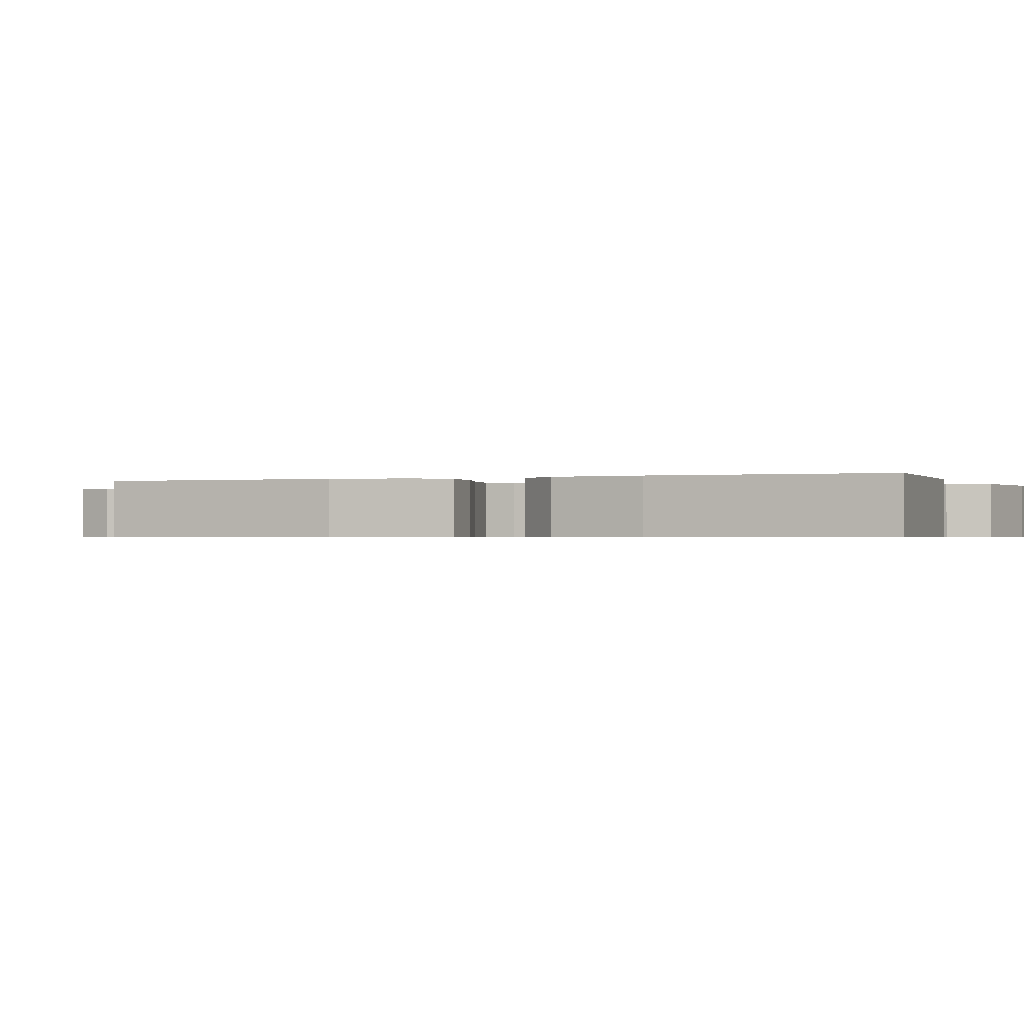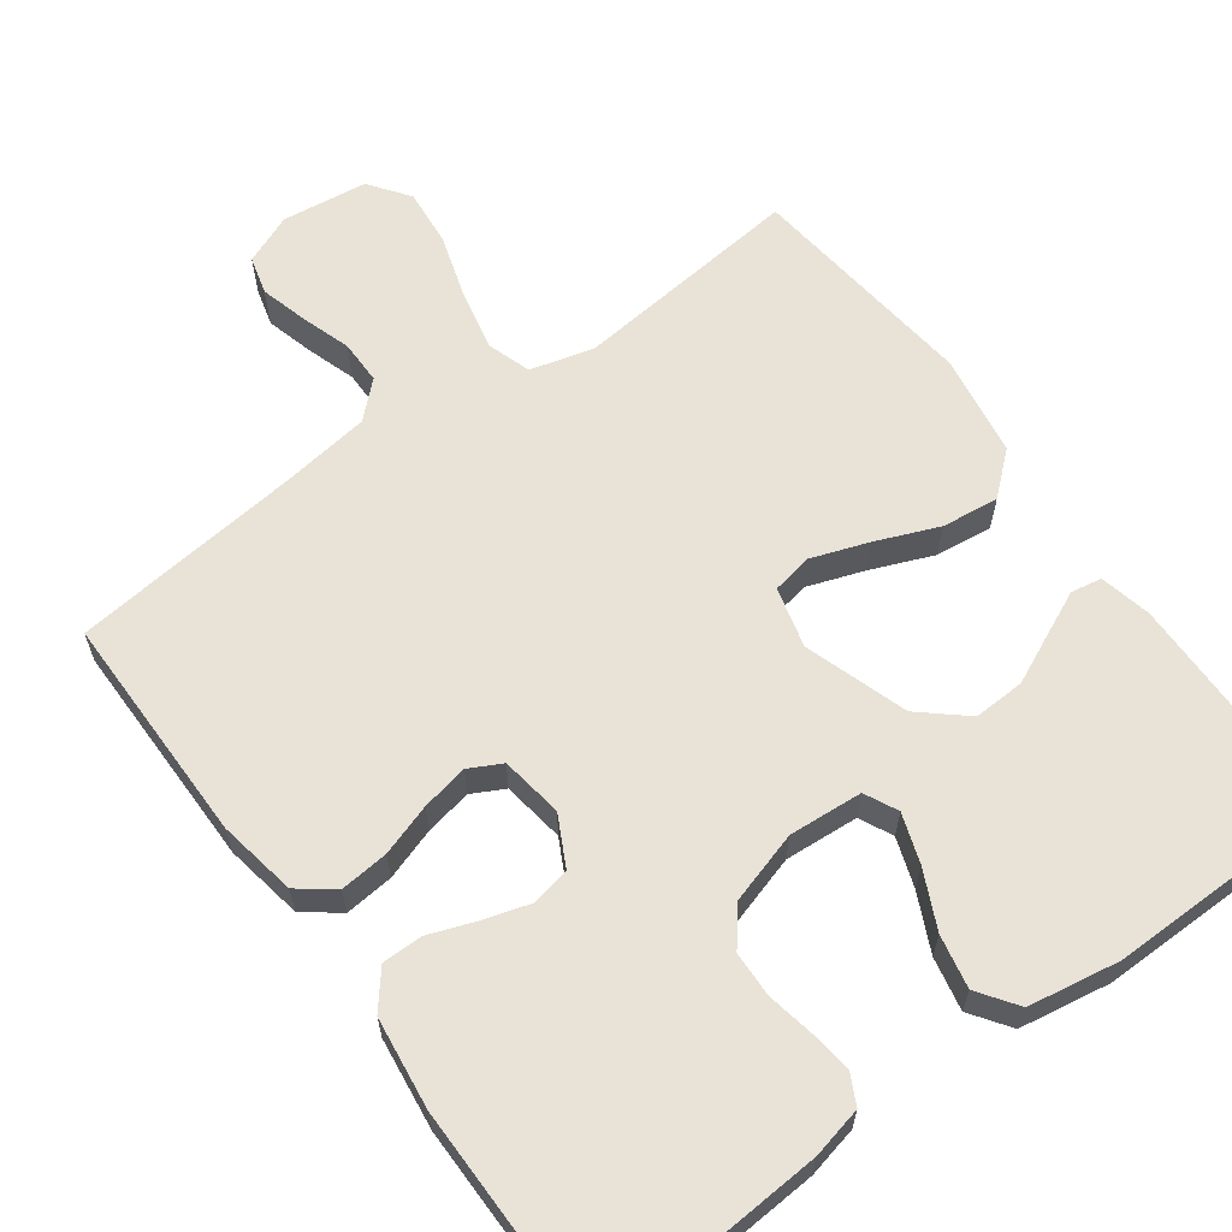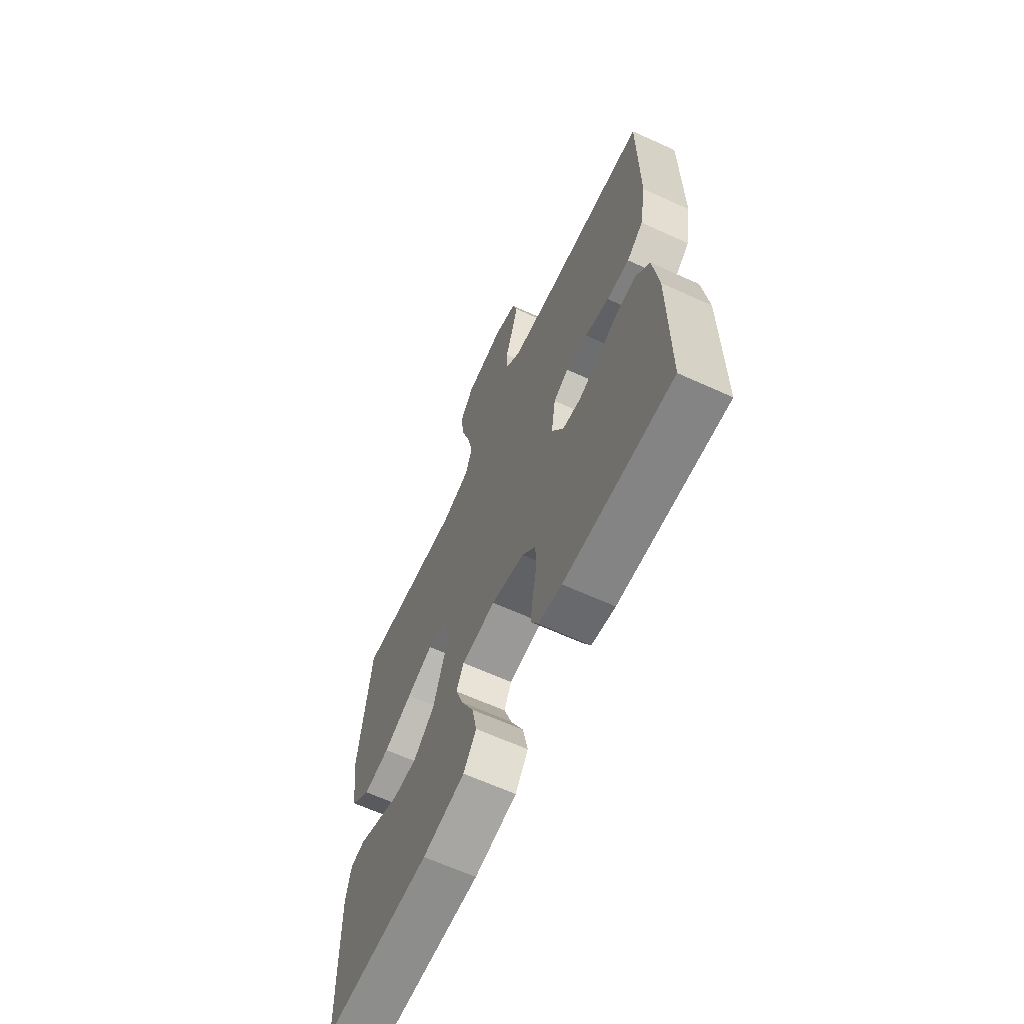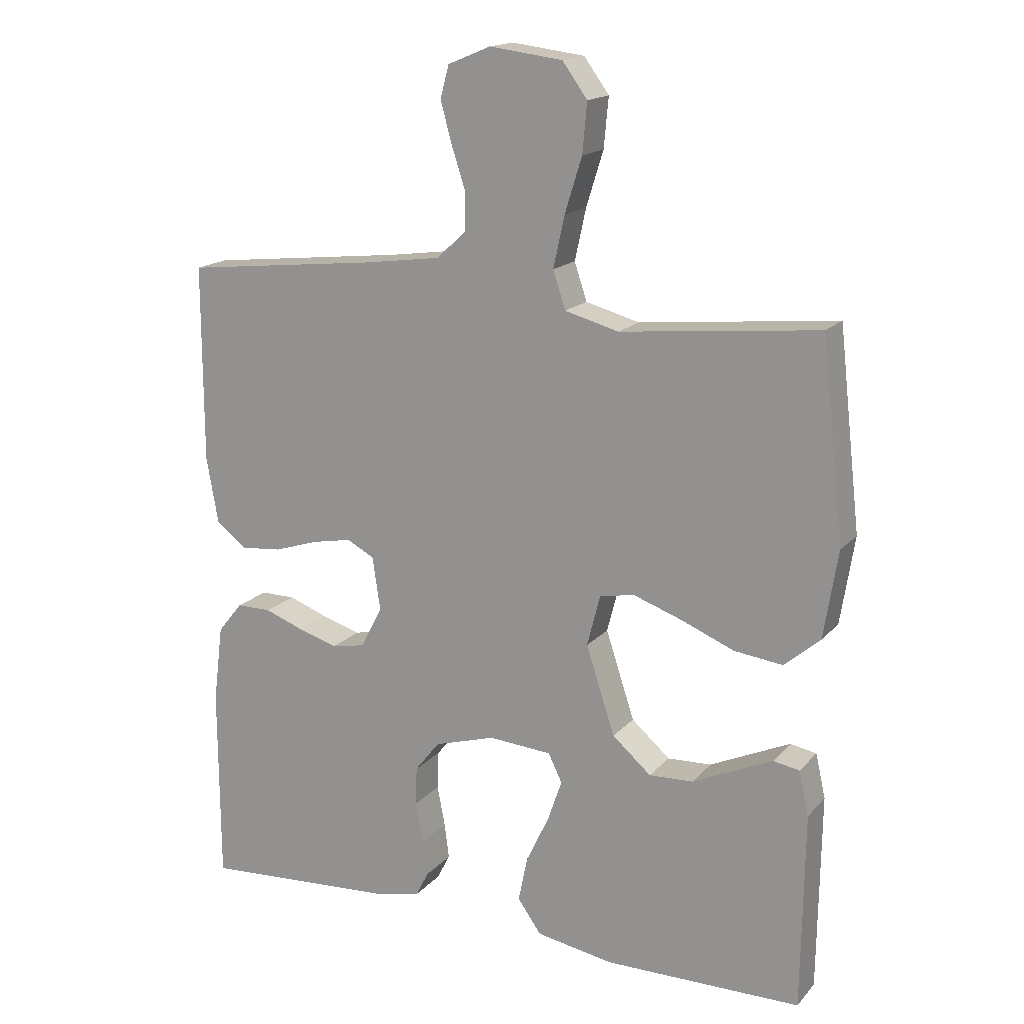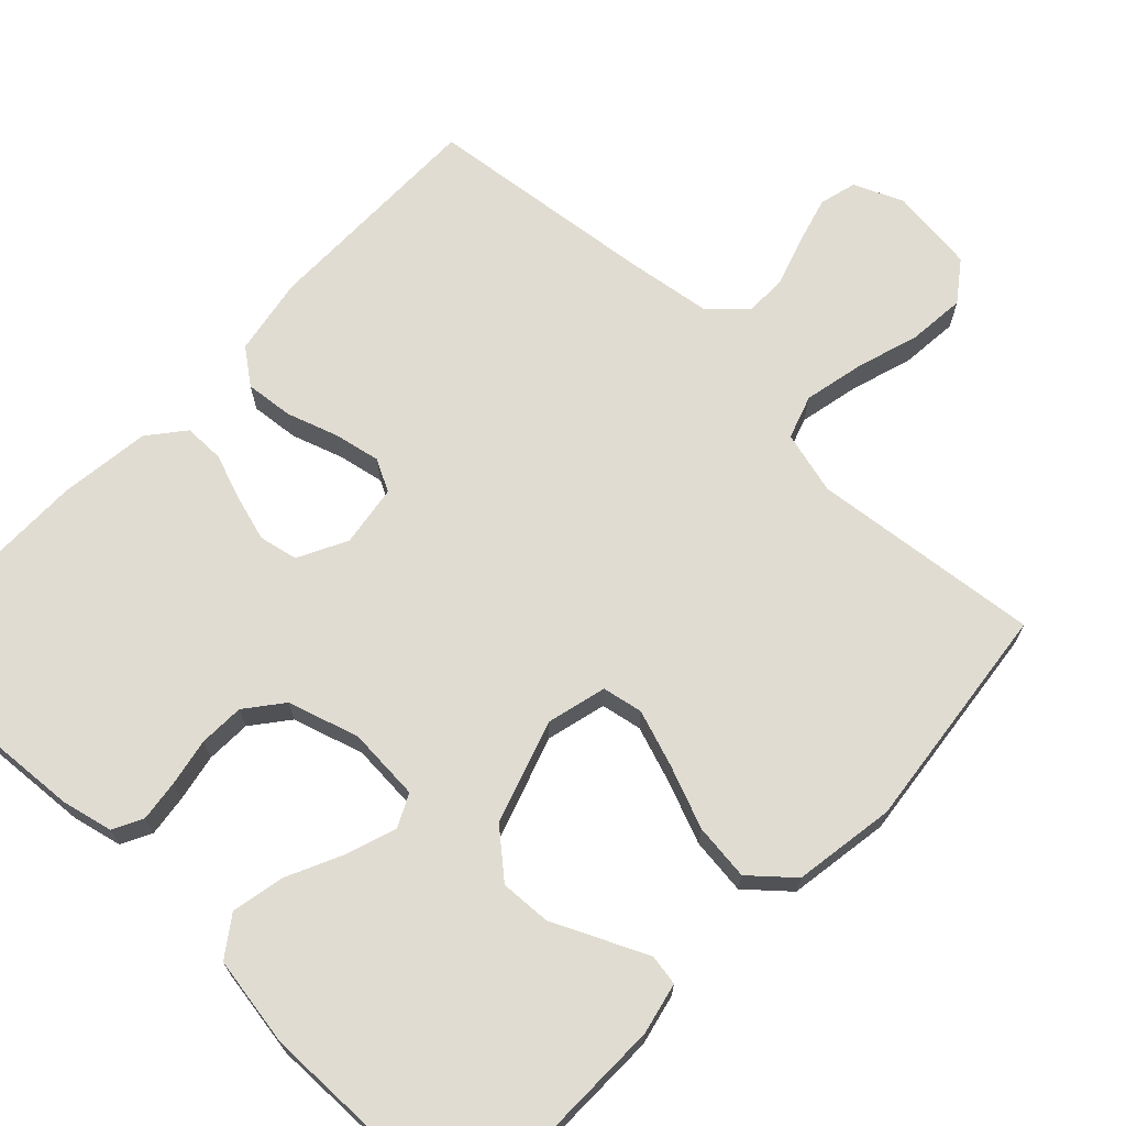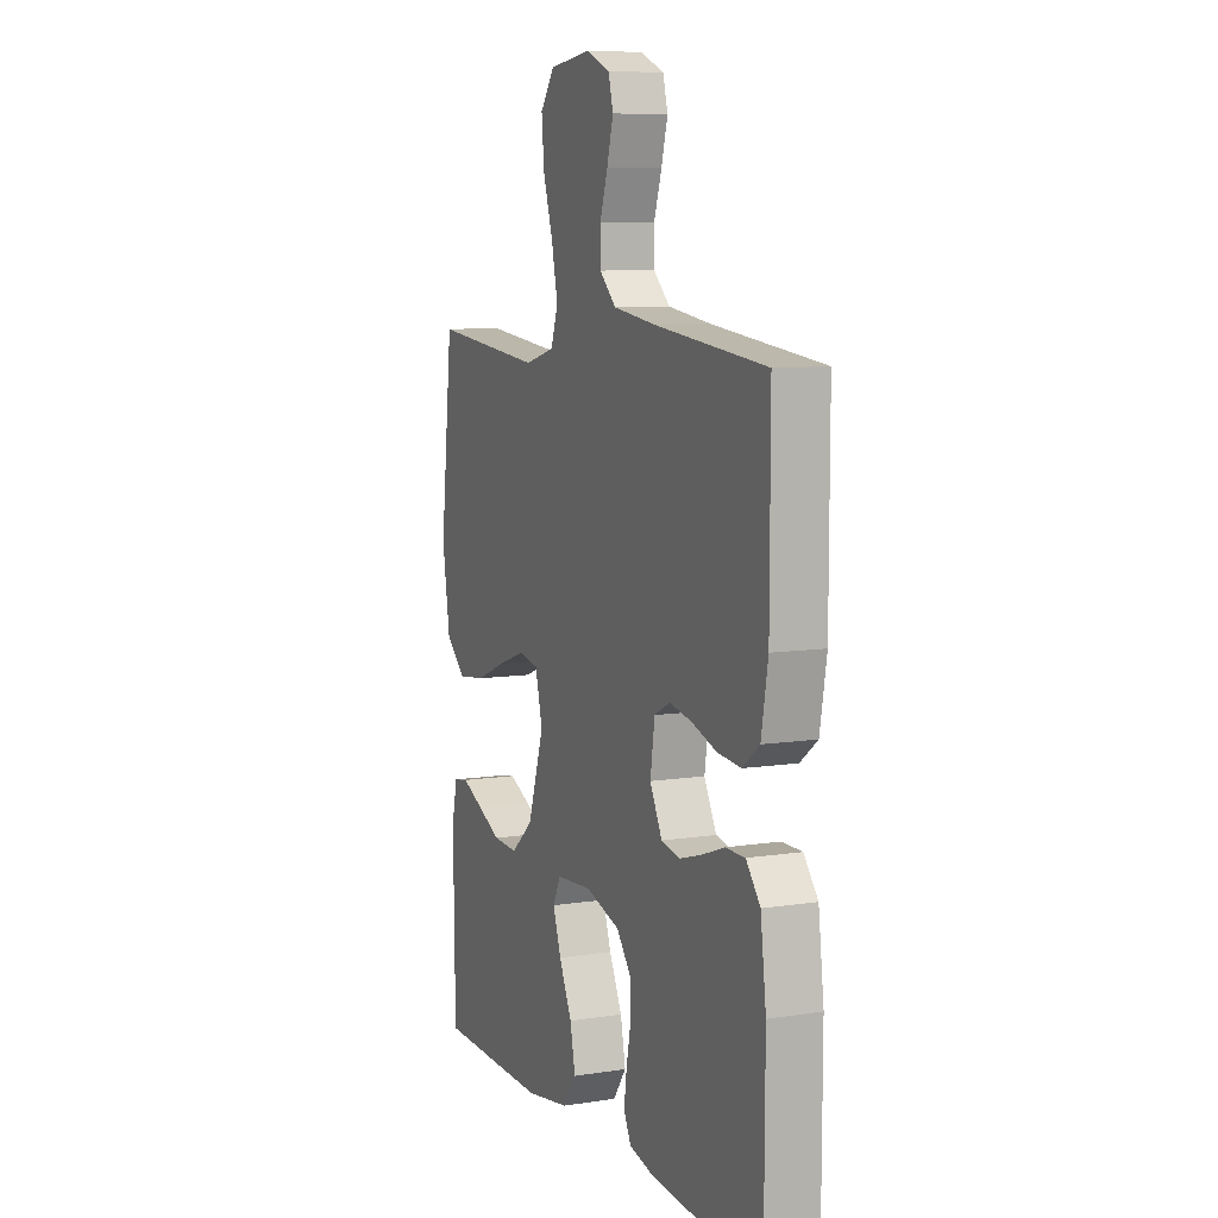
<metadata>
{"format":"obj","ext":"obj","renderer":"f3d","projection":"perspective","resolution":1024,"background":"white","views":[{"elev":-0.6,"azim":112.3,"up":"+Y"},{"elev":62.5,"azim":143.9,"up":"+Y"},{"elev":-65.0,"azim":65.4,"up":"+Z"},{"elev":16.7,"azim":-153.0,"up":"+Z"},{"elev":69.1,"azim":-136.5,"up":"+Y"},{"elev":8.5,"azim":67.1,"up":"+Z"}]}
</metadata>
<code>
v 0.5 0.07 -0.5
v 0.2 0.07 -0.48
v 0.134 0.07 -0.465
v 0.114 0.07 -0.426
v 0.121 0.07 -0.372
v 0.133 0.07 -0.31
v 0.131 0.07 -0.251
v 0.093 0.07 -0.203
v 0 0.07 -0.175
v -0.096 0.07 -0.182
v -0.117 0.07 -0.225
v -0.095 0.07 -0.289
v -0.06 0.07 -0.363
v -0.046 0.07 -0.432
v -0.082 0.07 -0.483
v -0.2 0.07 -0.503
v -0.5 0.07 -0.5
v -0.504 0.07 -0.2
v -0.489 0.07 -0.133
v -0.449 0.07 -0.126
v -0.392 0.07 -0.152
v -0.327 0.07 -0.182
v -0.26 0.07 -0.185
v -0.201 0.07 -0.134
v -0.157 0.07 0
v -0.177 0.07 0.078
v -0.23 0.07 0.088
v -0.304 0.07 0.062
v -0.385 0.07 0.029
v -0.459 0.07 0.02
v -0.513 0.07 0.067
v -0.534 0.07 0.2
v -0.5 0.07 0.5
v -0.2 0.07 0.469
v -0.118 0.07 0.491
v -0.099 0.07 0.548
v -0.116 0.07 0.626
v -0.142 0.07 0.709
v -0.149 0.07 0.784
v -0.111 0.07 0.836
v 0 0.07 0.85
v 0.065 0.07 0.823
v 0.078 0.07 0.774
v 0.061 0.07 0.712
v 0.04 0.07 0.648
v 0.04 0.07 0.591
v 0.085 0.07 0.549
v 0.2 0.07 0.533
v 0.5 0.07 0.5
v 0.5 0.07 0.2
v 0.482 0.07 0.098
v 0.436 0.07 0.063
v 0.373 0.07 0.069
v 0.306 0.07 0.091
v 0.245 0.07 0.103
v 0.203 0.07 0.081
v 0.191 0.07 0
v 0.224 0.07 -0.064
v 0.275 0.07 -0.074
v 0.335 0.07 -0.056
v 0.395 0.07 -0.034
v 0.448 0.07 -0.034
v 0.486 0.07 -0.081
v 0.501 0.07 -0.2
v 0.5 0 -0.5
v 0.2 0 -0.48
v 0.134 0 -0.465
v 0.114 0 -0.426
v 0.121 0 -0.372
v 0.133 0 -0.31
v 0.131 0 -0.251
v 0.093 0 -0.203
v 0 0 -0.175
v -0.096 0 -0.182
v -0.117 0 -0.225
v -0.095 0 -0.289
v -0.06 0 -0.363
v -0.046 0 -0.432
v -0.082 0 -0.483
v -0.2 0 -0.503
v -0.5 0 -0.5
v -0.504 0 -0.2
v -0.489 0 -0.133
v -0.449 0 -0.126
v -0.392 0 -0.152
v -0.327 0 -0.182
v -0.26 0 -0.185
v -0.201 0 -0.134
v -0.157 0 0
v -0.177 0 0.078
v -0.23 0 0.088
v -0.304 0 0.062
v -0.385 0 0.029
v -0.459 0 0.02
v -0.513 0 0.067
v -0.534 0 0.2
v -0.5 0 0.5
v -0.2 0 0.469
v -0.118 0 0.491
v -0.099 0 0.548
v -0.116 0 0.626
v -0.142 0 0.709
v -0.149 0 0.784
v -0.111 0 0.836
v 0 0 0.85
v 0.065 0 0.823
v 0.078 0 0.774
v 0.061 0 0.712
v 0.04 0 0.648
v 0.04 0 0.591
v 0.085 0 0.549
v 0.2 0 0.533
v 0.5 0 0.5
v 0.5 0 0.2
v 0.482 0 0.098
v 0.436 0 0.063
v 0.373 0 0.069
v 0.306 0 0.091
v 0.245 0 0.103
v 0.203 0 0.081
v 0.191 0 0
v 0.224 0 -0.064
v 0.275 0 -0.074
v 0.335 0 -0.056
v 0.395 0 -0.034
v 0.448 0 -0.034
v 0.486 0 -0.081
v 0.501 0 -0.2
f 60 61 62 63
f 59 60 63 64
f 58 59 64 1
f 51 52 53 54
f 51 54 55
f 48 49 50 51
f 47 48 51 55
f 46 47 55 56
f 42 43 44 45
f 40 41 42 45
f 40 45 46
f 37 38 39 40
f 36 37 40 46
f 35 36 46 56
f 31 32 33 34
f 28 29 30 31
f 27 28 31 34
f 26 27 34 35
f 19 20 21 22
f 17 18 19 22
f 17 22 23
f 16 17 23 24
f 12 13 14 15
f 11 12 15 16
f 3 4 5 6
f 1 2 3 6
f 58 1 6 7
f 57 58 7 8
f 56 57 8 9
f 25 26 35 56
f 25 56 9 10
f 11 16 24 25
f 10 11 25
f 127 126 125 124
f 128 127 124 123
f 65 128 123 122
f 118 117 116 115
f 119 118 115
f 115 114 113 112
f 119 115 112 111
f 120 119 111 110
f 109 108 107 106
f 109 106 105 104
f 110 109 104
f 104 103 102 101
f 110 104 101 100
f 120 110 100 99
f 98 97 96 95
f 95 94 93 92
f 98 95 92 91
f 99 98 91 90
f 86 85 84 83
f 86 83 82 81
f 87 86 81
f 88 87 81 80
f 79 78 77 76
f 80 79 76 75
f 70 69 68 67
f 70 67 66 65
f 71 70 65 122
f 72 71 122 121
f 73 72 121 120
f 120 99 90 89
f 74 73 120 89
f 89 88 80 75
f 89 75 74
f 1 65 66 2
f 2 66 67 3
f 3 67 68 4
f 4 68 69 5
f 5 69 70 6
f 6 70 71 7
f 7 71 72 8
f 8 72 73 9
f 9 73 74 10
f 10 74 75 11
f 11 75 76 12
f 12 76 77 13
f 13 77 78 14
f 14 78 79 15
f 15 79 80 16
f 16 80 81 17
f 17 81 82 18
f 18 82 83 19
f 19 83 84 20
f 20 84 85 21
f 21 85 86 22
f 22 86 87 23
f 23 87 88 24
f 24 88 89 25
f 25 89 90 26
f 26 90 91 27
f 27 91 92 28
f 28 92 93 29
f 29 93 94 30
f 30 94 95 31
f 31 95 96 32
f 32 96 97 33
f 33 97 98 34
f 34 98 99 35
f 35 99 100 36
f 36 100 101 37
f 37 101 102 38
f 38 102 103 39
f 39 103 104 40
f 40 104 105 41
f 41 105 106 42
f 42 106 107 43
f 43 107 108 44
f 44 108 109 45
f 45 109 110 46
f 46 110 111 47
f 47 111 112 48
f 48 112 113 49
f 49 113 114 50
f 50 114 115 51
f 51 115 116 52
f 52 116 117 53
f 53 117 118 54
f 54 118 119 55
f 55 119 120 56
f 56 120 121 57
f 57 121 122 58
f 58 122 123 59
f 59 123 124 60
f 60 124 125 61
f 61 125 126 62
f 62 126 127 63
f 63 127 128 64
f 64 128 65 1

</code>
